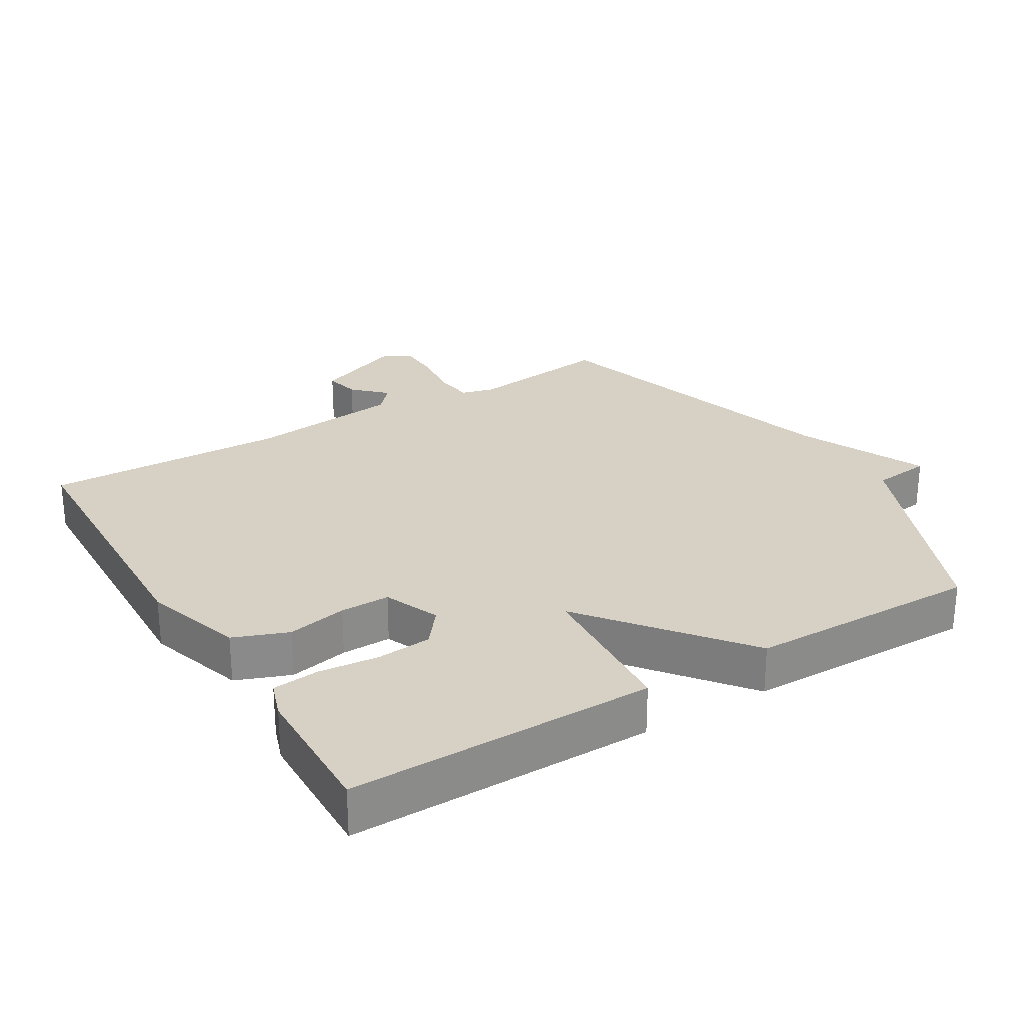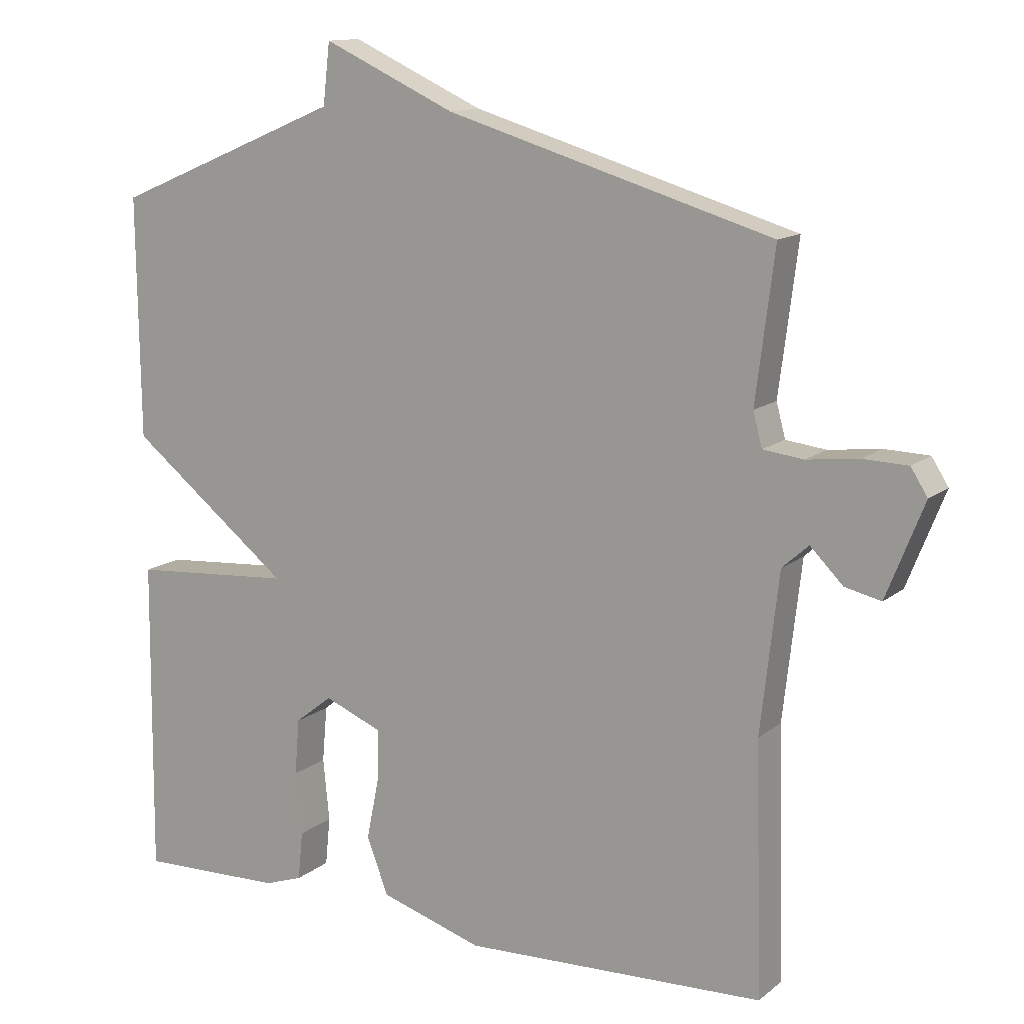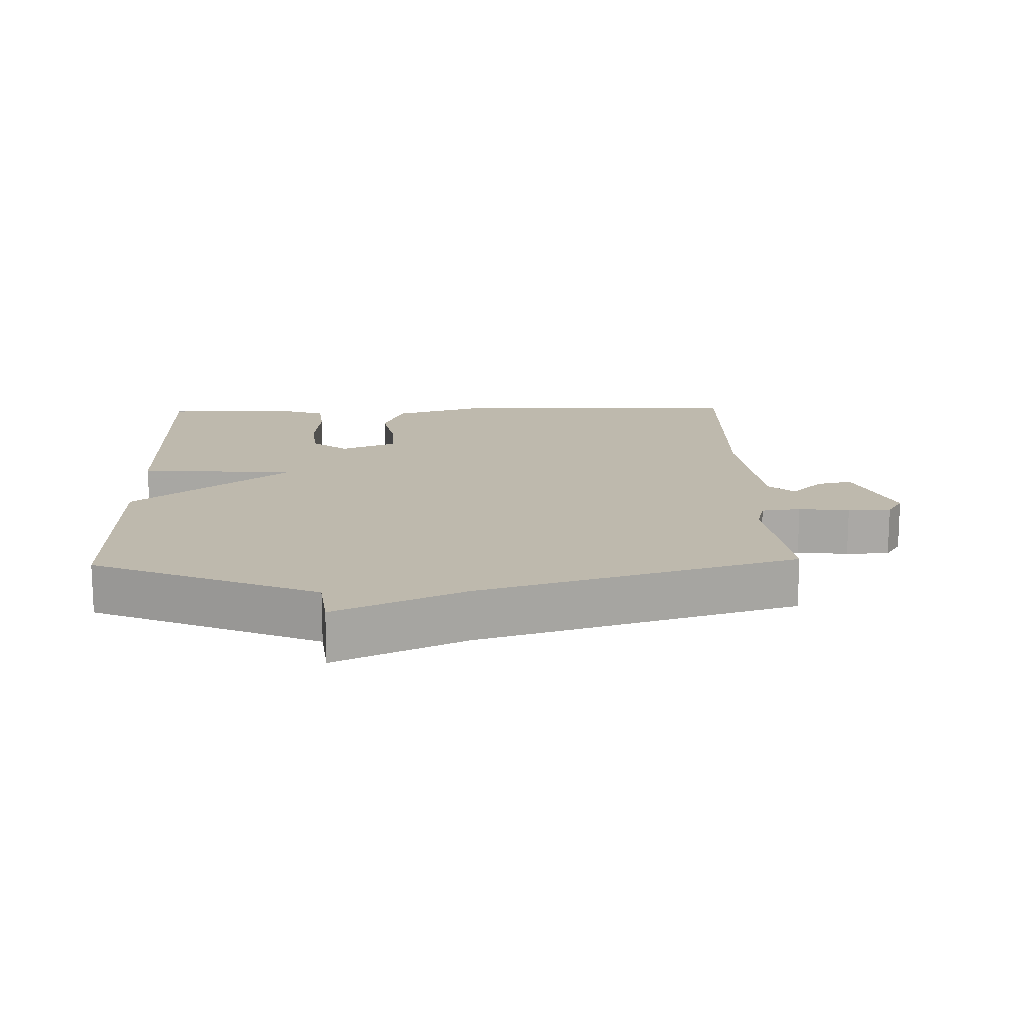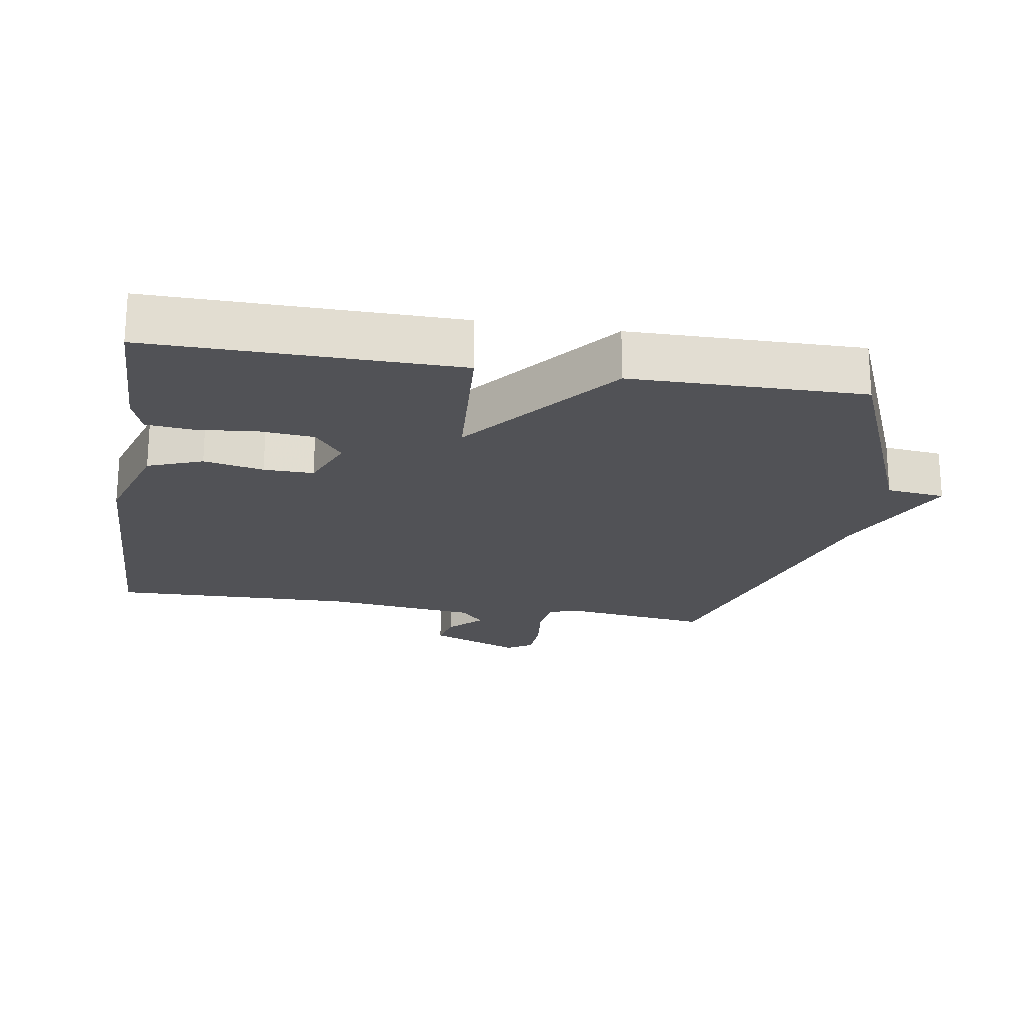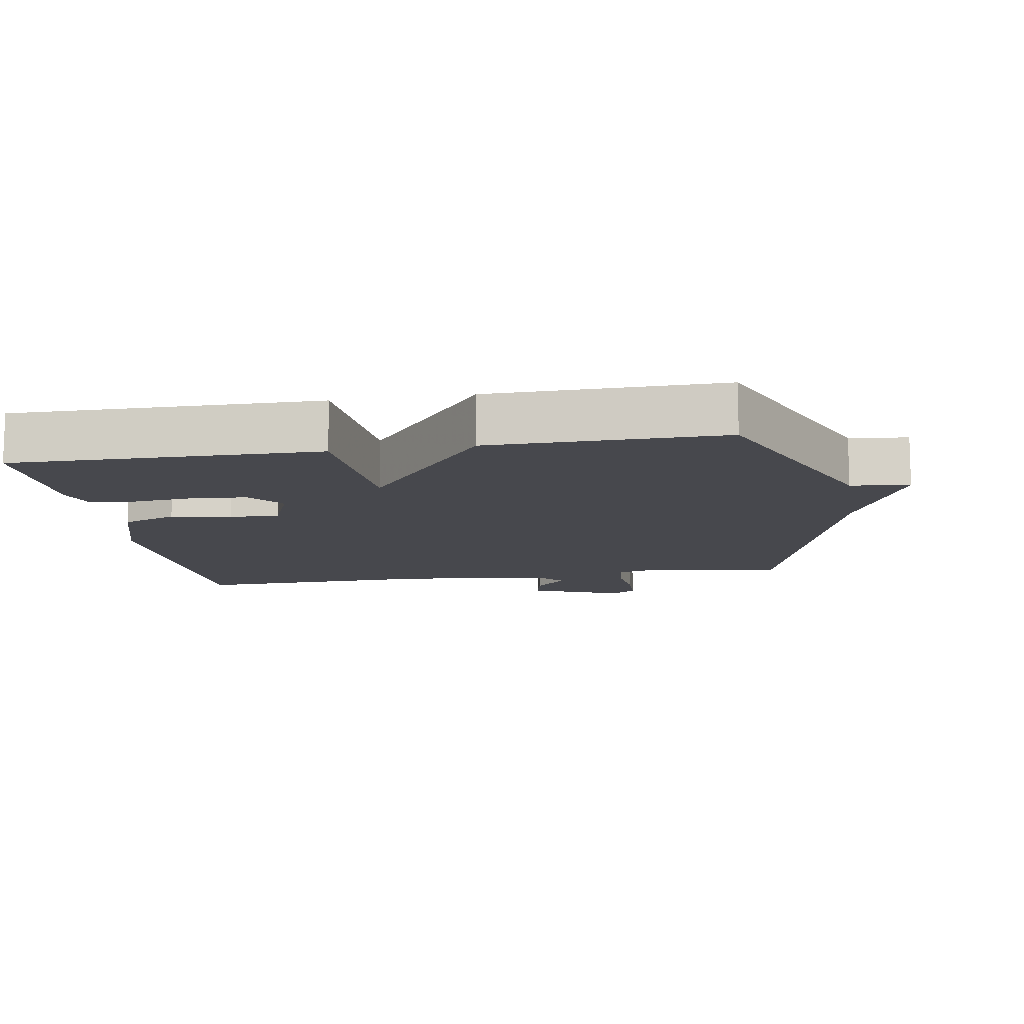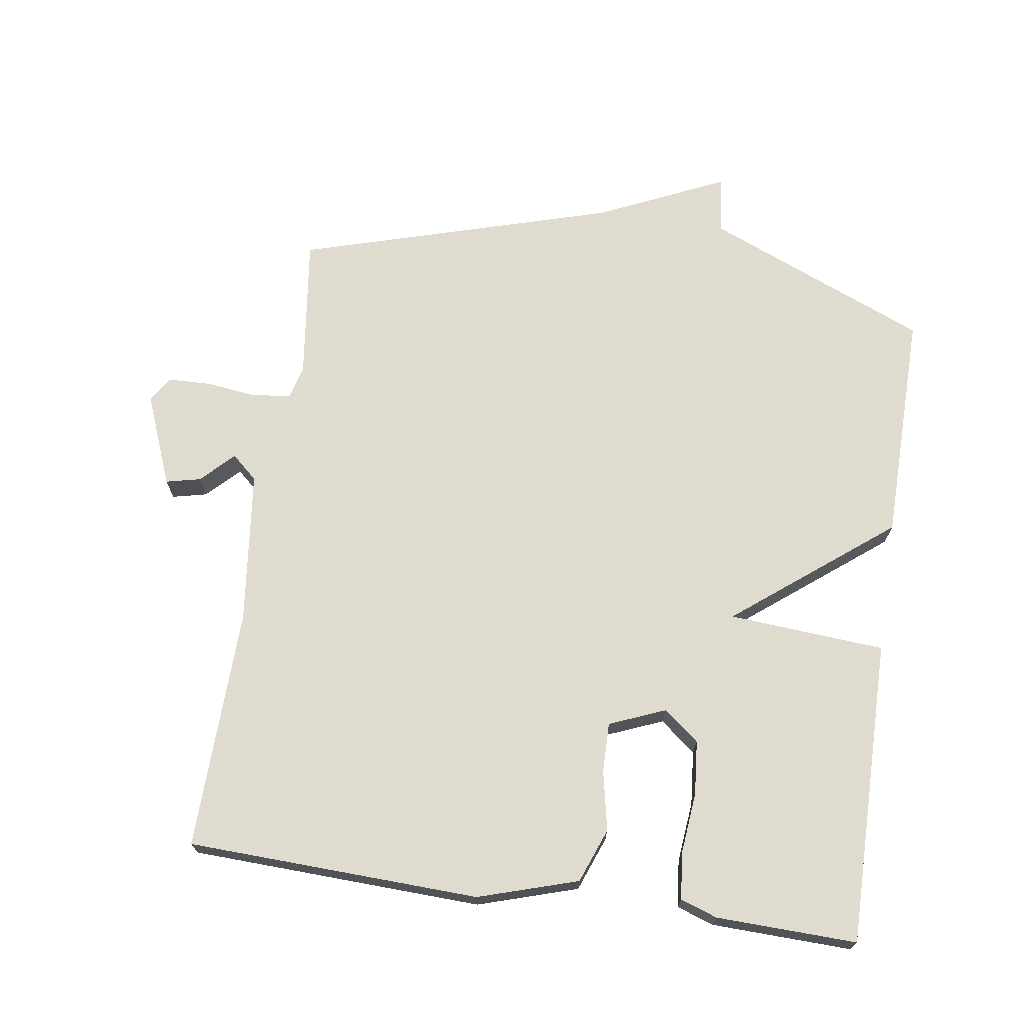
<metadata>
{"format":"obj","ext":"obj","renderer":"f3d","projection":"perspective","resolution":1024,"background":"white","views":[{"elev":26.9,"azim":-121.2,"up":"+Y"},{"elev":13.0,"azim":30.4,"up":"+Z"},{"elev":15.2,"azim":-1.7,"up":"+Y"},{"elev":-21.2,"azim":-99.4,"up":"+Y"},{"elev":-11.7,"azim":-80.7,"up":"+Y"},{"elev":70.3,"azim":-171.6,"up":"+Y"}]}
</metadata>
<code>
v -0.5 0.07 -0.5
v -0.496 0.07 -0.045
v -0.263 0.07 -0.028
v -0.496 0.07 0.155
v -0.5 0.07 0.5
v -0.169 0.07 0.639
v -0.159 0.07 0.726
v 0.031 0.07 0.639
v 0.5 0.07 0.5
v 0.473 0.07 0.286
v 0.486 0.07 0.237
v 0.544 0.07 0.23
v 0.619 0.07 0.239
v 0.683 0.07 0.237
v 0.707 0.07 0.199
v 0.653 0.07 0.063
v 0.601 0.07 0.075
v 0.554 0.07 0.122
v 0.516 0.07 0.088
v 0.49 0.07 -0.14
v 0.5 0.07 -0.5
v 0.065 0.07 -0.516
v -0.083 0.07 -0.47
v -0.114 0.07 -0.389
v -0.096 0.07 -0.3
v -0.095 0.07 -0.226
v -0.178 0.07 -0.192
v -0.231 0.07 -0.234
v -0.238 0.07 -0.315
v -0.229 0.07 -0.405
v -0.236 0.07 -0.475
v -0.291 0.07 -0.494
v -0.5 0 -0.5
v -0.496 0 -0.045
v -0.263 0 -0.028
v -0.496 0 0.155
v -0.5 0 0.5
v -0.169 0 0.639
v -0.159 0 0.726
v 0.031 0 0.639
v 0.5 0 0.5
v 0.473 0 0.286
v 0.486 0 0.237
v 0.544 0 0.23
v 0.619 0 0.239
v 0.683 0 0.237
v 0.707 0 0.199
v 0.653 0 0.063
v 0.601 0 0.075
v 0.554 0 0.122
v 0.516 0 0.088
v 0.49 0 -0.14
v 0.5 0 -0.5
v 0.065 0 -0.516
v -0.083 0 -0.47
v -0.114 0 -0.389
v -0.096 0 -0.3
v -0.095 0 -0.226
v -0.178 0 -0.192
v -0.231 0 -0.234
v -0.238 0 -0.315
v -0.229 0 -0.405
v -0.236 0 -0.475
v -0.291 0 -0.494
f 32 1 2
f 31 32 2
f 30 31 2
f 29 30 2
f 28 29 2 3
f 27 28 3
f 26 27 3
f 23 24 25
f 22 23 25
f 21 22 25
f 20 21 25
f 19 20 25 26
f 18 19 26 3
f 16 17 18
f 15 16 18
f 14 15 18
f 13 14 18
f 12 13 18
f 18 3 4
f 12 18 4
f 11 12 4
f 8 9 10
f 8 10 11
f 7 8 11
f 6 7 11
f 4 5 6 11
f 34 33 64
f 34 64 63
f 34 63 62
f 34 62 61
f 35 34 61 60
f 35 60 59
f 35 59 58
f 57 56 55
f 57 55 54
f 57 54 53
f 57 53 52
f 58 57 52 51
f 35 58 51 50
f 50 49 48
f 50 48 47
f 50 47 46
f 50 46 45
f 50 45 44
f 36 35 50
f 36 50 44
f 36 44 43
f 42 41 40
f 43 42 40
f 43 40 39
f 43 39 38
f 43 38 37 36
f 1 33 34 2
f 2 34 35 3
f 3 35 36 4
f 4 36 37 5
f 5 37 38 6
f 6 38 39 7
f 7 39 40 8
f 8 40 41 9
f 9 41 42 10
f 10 42 43 11
f 11 43 44 12
f 12 44 45 13
f 13 45 46 14
f 14 46 47 15
f 15 47 48 16
f 16 48 49 17
f 17 49 50 18
f 18 50 51 19
f 19 51 52 20
f 20 52 53 21
f 21 53 54 22
f 22 54 55 23
f 23 55 56 24
f 24 56 57 25
f 25 57 58 26
f 26 58 59 27
f 27 59 60 28
f 28 60 61 29
f 29 61 62 30
f 30 62 63 31
f 31 63 64 32
f 32 64 33 1

</code>
